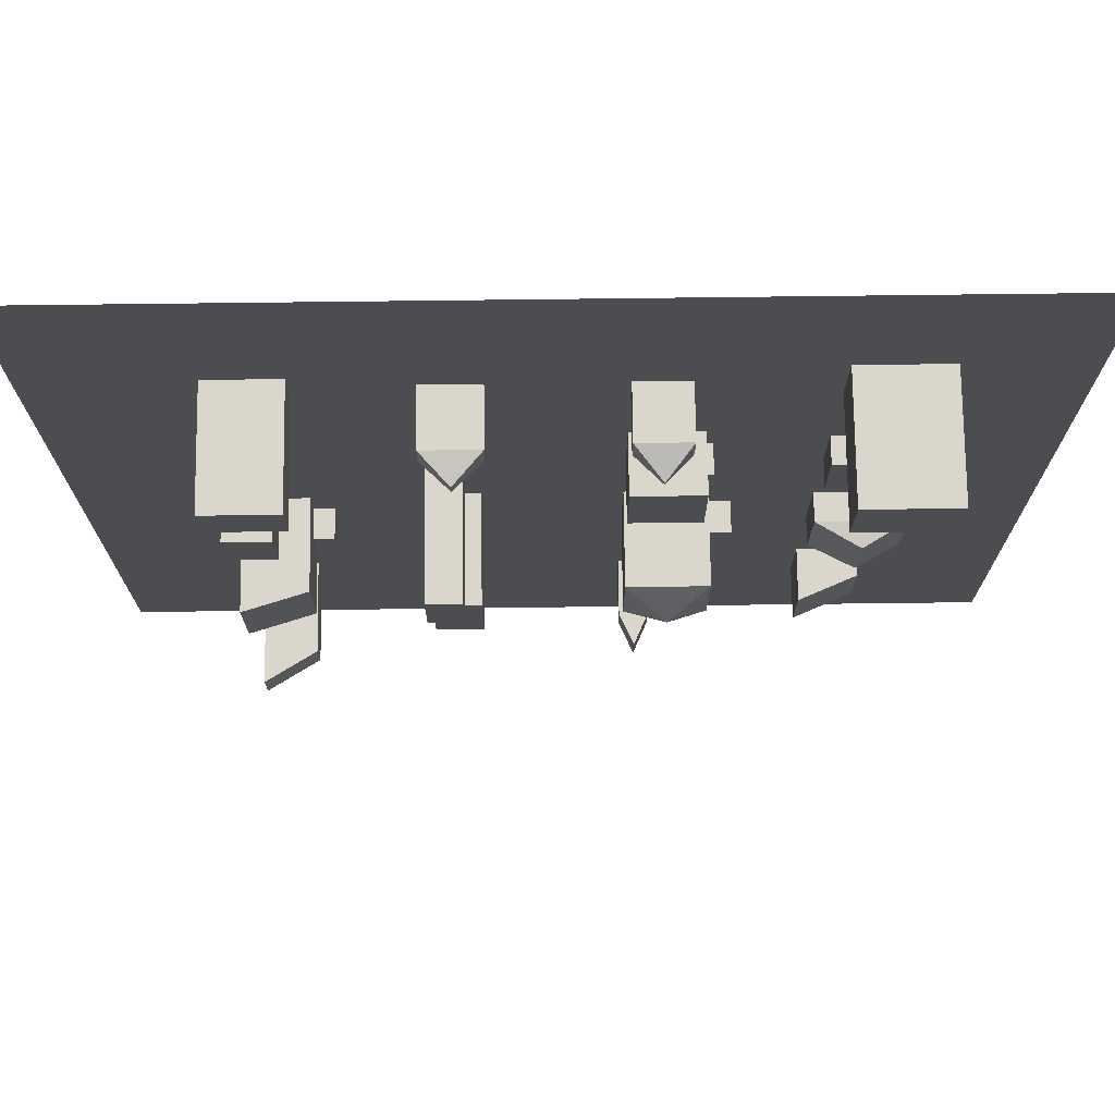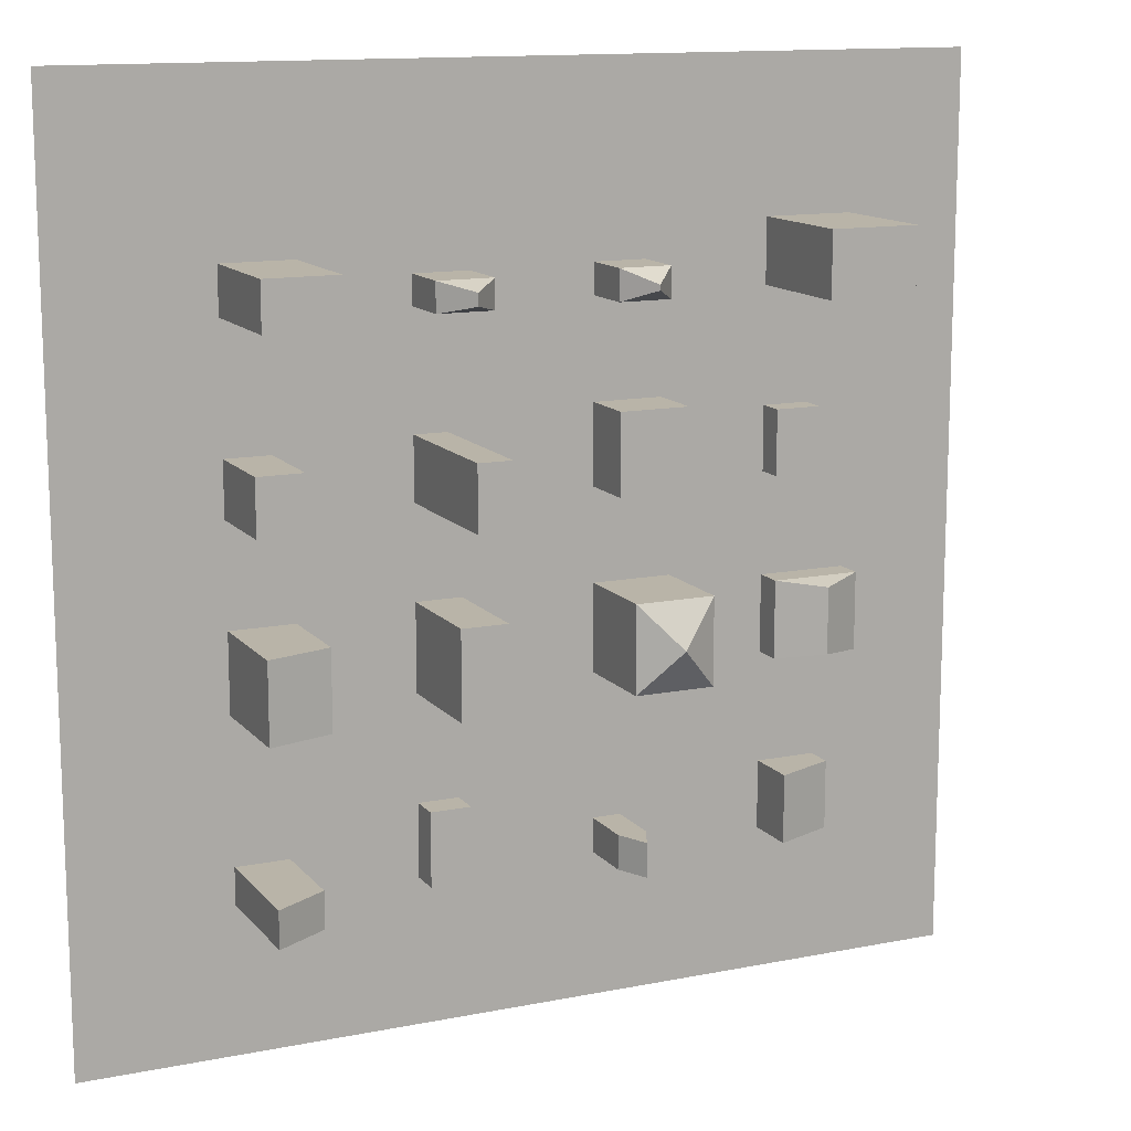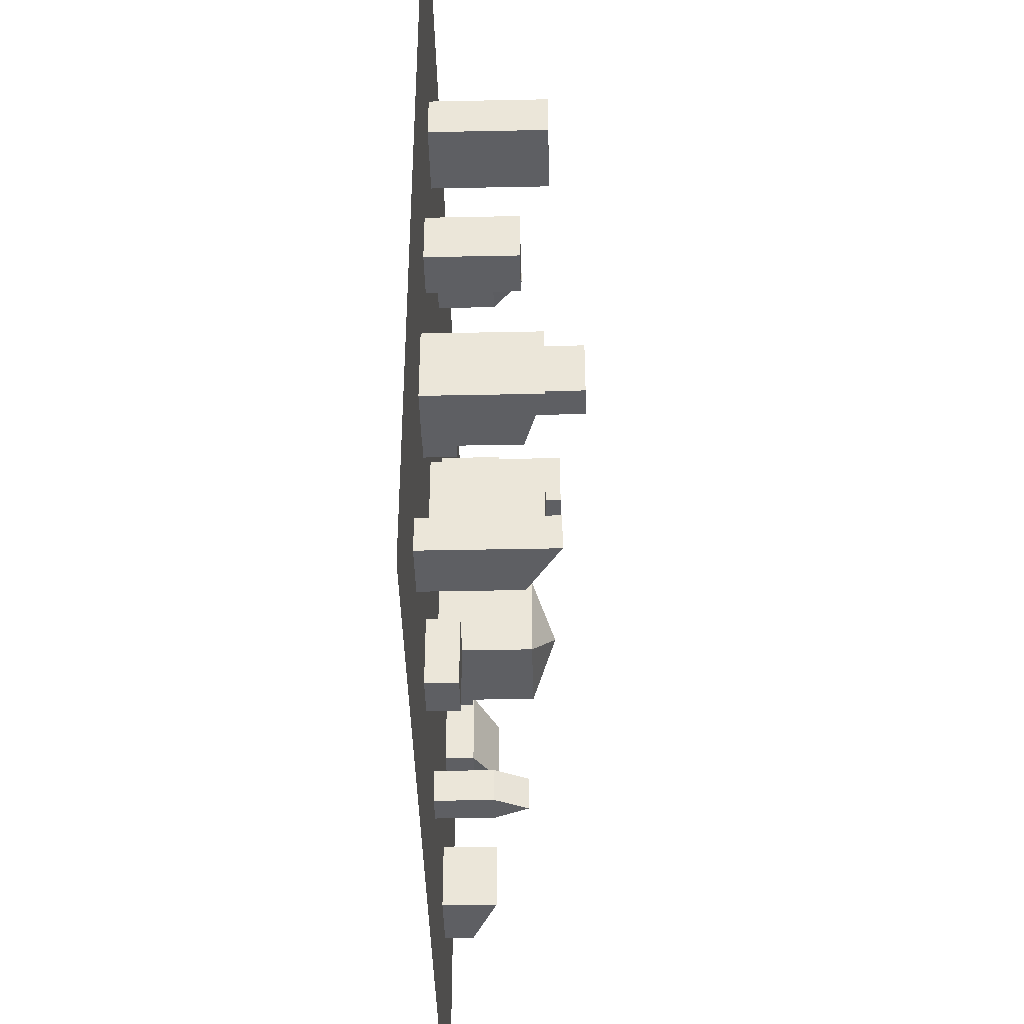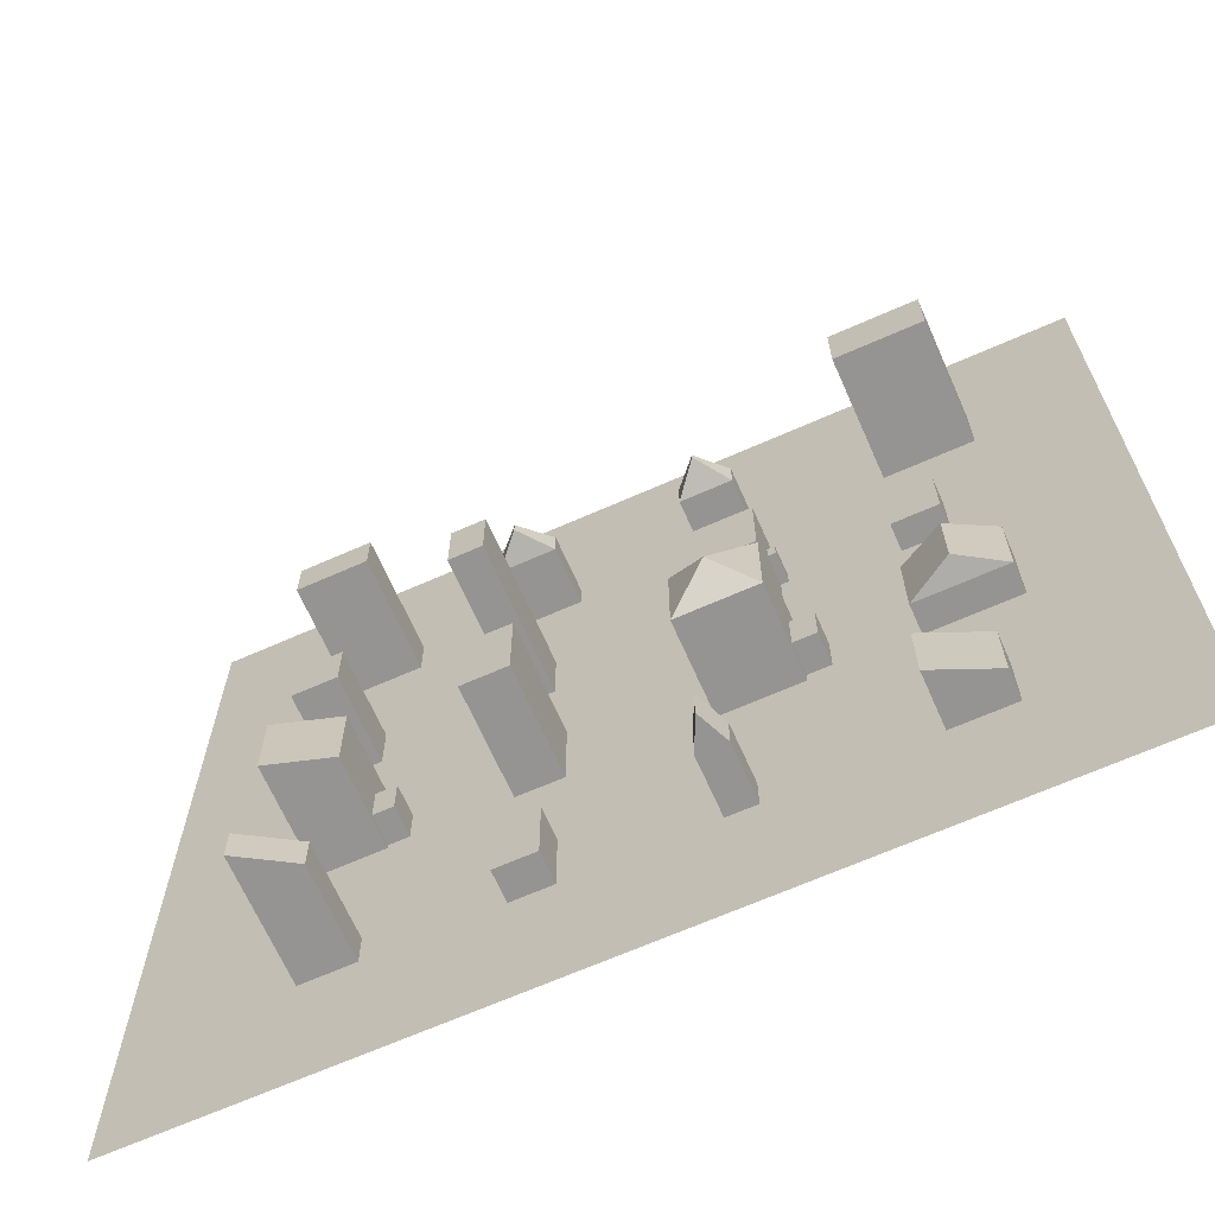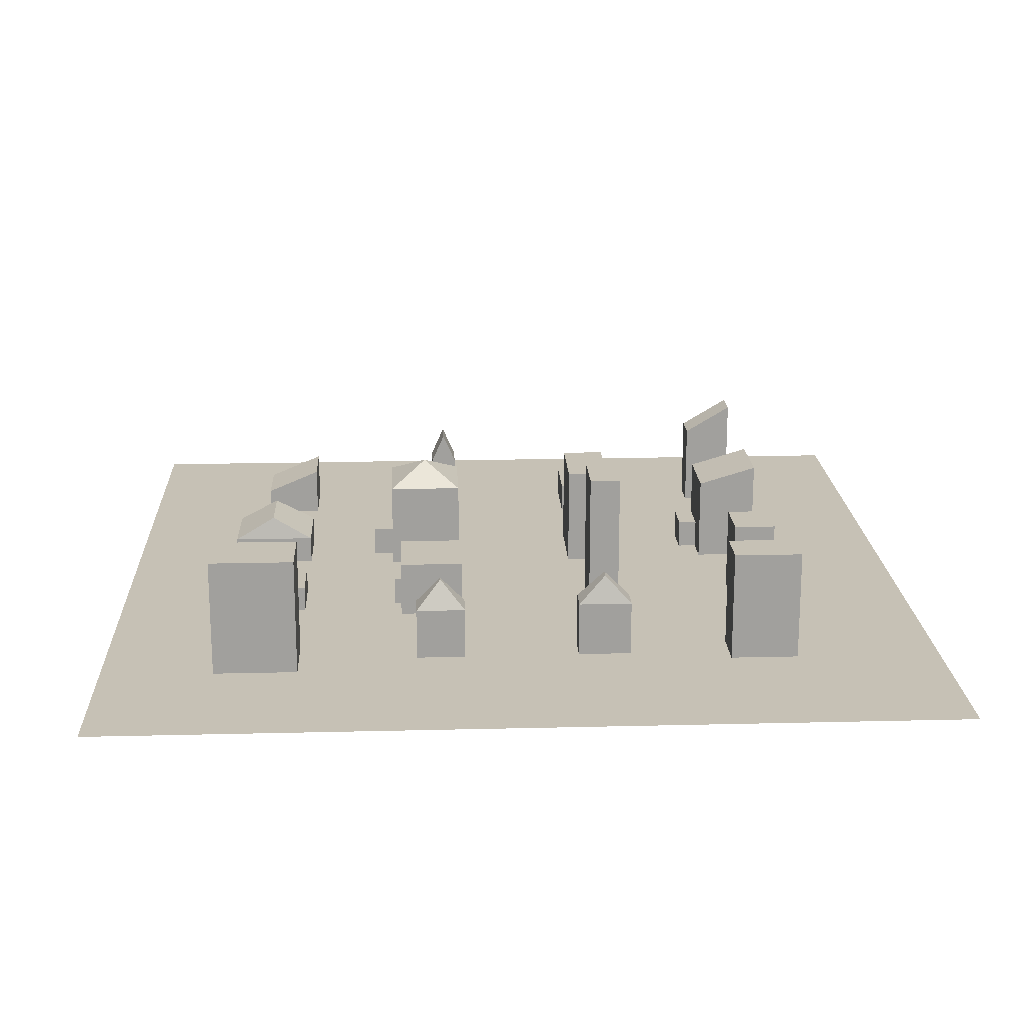
<metadata>
{"format":"obj","ext":"obj","renderer":"f3d","projection":"perspective","resolution":1024,"background":"white","views":[{"elev":73.8,"azim":-0.7,"up":"+Y"},{"elev":13.1,"azim":-24.5,"up":"+Y"},{"elev":-41.7,"azim":-88.6,"up":"+Y"},{"elev":-67.1,"azim":23.9,"up":"+Y"},{"elev":18.7,"azim":177.3,"up":"+Z"}]}
</metadata>
<code>
o Plane
v 5.92 0 0
v 0 0 0
v 0 4.07 1e-06
v 5.92 4.07 1e-06
v 7.19 20.55 3e-06
v 7.19 20 3e-06
v 0 20 3e-06
v 7.19 24.93 4e-06
v 0 28.73 5e-06
v 9.44 24.93 4e-06
v 9.44 20.55 3e-06
v 7.19 28.73 5e-06
v 7.19 20.55 3e-06
v 9.44 20.55 3e-06
v 5.05 40 7e-06
v 0 40 7e-06
v 0 46.09 8e-06
v 5.05 46.09 8e-06
v 8.02 60 1e-05
v 0 60 1e-05
v 0 65.22 1.1e-05
v 8.02 65.22 1.1e-05
v 24.52 0 0
v 20 0 0
v 20 8.18 1e-06
v 24.52 8.18 1e-06
v 25.13 20 3e-06
v 20 20 3e-06
v 20 29.66 5e-06
v 25.13 29.66 5e-06
v 23.71 40 7e-06
v 20 40 7e-06
v 20 47 8e-06
v 23.71 47 8e-06
v 26.28 60 1e-05
v 20 60 1e-05
v 20 63.25 1e-05
v 26.28 63.25 1e-05
v 26.28 63.25 1e-05
v 20 63.25 1e-05
v 43.23 0 0
v 40 0 0
v 40 3.82 1e-06
v 43.23 3.82 1e-06
v 48.91 21.21 3e-06
v 48.91 20 3e-06
v 40 20 3e-06
v 48.91 26.03 4e-06
v 40 29.69 5e-06
v 51.44 26.03 4e-06
v 51.44 21.21 3e-06
v 48.91 29.69 5e-06
v 48.91 29.69 5e-06
v 40 29.69 5e-06
v 47.73 43.63 7e-06
v 47.73 40 7e-06
v 40 40 7e-06
v 47.73 45.29 7e-06
v 40 48.92 8e-06
v 48.56 45.29 7e-06
v 48.56 43.63 7e-06
v 47.73 48.92 8e-06
v 45.82 60 1e-05
v 40 60 1e-05
v 40 63.44 1e-05
v 45.82 63.44 1e-05
v 40 60 1e-05
v 45.82 60 1e-05
v 45.82 63.44 1e-05
v 40 63.44 1e-05
v 66.73 0 0
v 60 0 0
v 60 7.66 1e-06
v 66.73 7.66 1e-06
v 60 7.66 1e-06
v 66.73 7.66 1e-06
v 69.91 20 3e-06
v 60 20 3e-06
v 60 28.64 5e-06
v 69.91 28.64 5e-06
v 65.08 40 7e-06
v 60 40 7e-06
v 60 47.17 8e-06
v 65.08 47.17 8e-06
v 69.93 60 1e-05
v 60 60 1e-05
v 60 67.21 1.1e-05
v 69.93 67.21 1.1e-05
v -17.28 -16.28 4e-06
v 83.28 -16.28 4e-06
v -17.28 84.28 -4e-06
v 83.28 84.28 -4e-06
v -17.28 34 0
v 33 -16.28 4e-06
v 83.28 34 0
v 33 84.28 -4e-06
v -17.28 8.86 2e-06
v 58.14 -16.28 4e-06
v 83.28 59.14 -2e-06
v 7.86 84.28 -4e-06
v -17.28 59.14 -2e-06
v 7.86 -16.28 4e-06
v 83.28 8.86 2e-06
v 58.14 84.28 -4e-06
v -17.28 -3.71 3e-06
v 70.71 -16.28 4e-06
v 83.28 71.71 -3e-06
v -4.71 84.28 -4e-06
v -17.28 46.57 -1e-06
v 20.43 -16.28 4e-06
v 83.28 21.43 1e-06
v 45.57 84.28 -4e-06
v -17.28 21.43 1e-06
v 45.57 -16.28 4e-06
v 83.28 46.57 -1e-06
v 20.43 84.28 -4e-06
v -17.28 71.71 -3e-06
v -4.71 -16.28 4e-06
v 83.28 -3.71 3e-06
v 70.71 84.28 -4e-06
f 9 12 15 16
f 18 15 32 33
f 17 18 19 20
f 35 36 33 34
f 65 38 35 64
f 66 63 86 87
f 85 86 83 84
f 81 82 79 80
f 76 77 78 75
f 73 44 41 72
f 43 26 23 42
f 4 1 24 25
f 3 4 6 7
f 15 12 29 32
f 33 36 19 18
f 22 19 36 37
f 68 67 59 62
f 57 54 53 56
f 49 30 27 47
f 31 32 29 30
f 59 34 31 57
f 34 59 67 35
f 30 49 57 31
f 26 43 47 27
f 25 26 27 28
f 11 28 29 10
f 12 8 10 29
f 6 14 13 5
f 6 4 14
f 25 28 11 14 4
f 79 82 56 53
f 56 61 55
f 60 62 58
f 83 86 68 62
f 62 60 83
f 56 82 61
f 60 61 82 83
f 50 52 48
f 46 51 45
f 44 47 43
f 47 44 73 46
f 78 51 46 75
f 50 51 78 79
f 53 52 50 79
f 3 7 113 97
f 7 9 93 113
f 9 16 109 93
f 16 17 101 109
f 17 20 117 101
f 20 21 91 117
f 2 3 97 105
f 80 77 103 111
f 77 76 119 103
f 74 71 90 119
f 81 80 111 95
f 84 81 95 115
f 85 84 115 99
f 88 85 99 107
f 72 41 98 106
f 41 42 114 98
f 42 23 94 114
f 23 24 110 94
f 24 1 102 110
f 1 2 118 102
f 105 89 118 2
f 71 72 106 90
f 107 92 120 88
f 87 88 120 104
f 66 87 104 112
f 70 69 112 96
f 38 65 96 116
f 40 39 116 100
f 22 37 100 108
f 21 22 108 91
o LOD2_1_F0
v 5.92 0 0
v 0 0 0
v 0 4.07 1e-06
v 5.92 4.07 1e-06
v 0 4.07 13.85
v 0 -2e-06 13.85
v 5.92 -2e-06 10.32
v 5.92 4.07 10.32
v 0 -2e-06 13.85
v 5.92 -2e-06 10.32
v 5.92 4.07 10.32
v 0 4.07 13.85
v 7.19 20.55 3e-06
v 7.19 20 3e-06
v 0 20 3e-06
v 7.19 24.93 4e-06
v 0 28.73 5e-06
v 9.44 24.93 4e-06
v 9.44 20.55 3e-06
v 7.19 28.73 5e-06
v 0 28.73 12.35
v 0 20 12.35
v 7.19 20 10.2
v 7.19 28.73 10.2
v 7.19 20.55 3.4
v 7.19 24.93 3.4
v 7.19 20.55 3.4
v 7.19 20.55 3e-06
v 9.44 20.55 3e-06
v 9.44 20.55 3.4
v 9.44 20.55 3.4
v 9.44 24.93 3.4
v 5.05 40 7e-06
v 0 40 7e-06
v 0 46.09 8e-06
v 5.05 46.09 8e-06
v 0 46.09 9.96
v 0 40 9.96
v 5.05 40 9.96
v 5.05 46.09 9.96
v 8.02 60 1e-05
v 0 60 1e-05
v 0 65.22 1.1e-05
v 8.02 65.22 1.1e-05
v 0 65.22 13.08
v 0 60 13.08
v 8.02 60 13.08
v 8.02 65.22 13.08
v 0 60 13.08
v 8.02 60 13.08
v 8.02 65.22 13.08
v 0 65.22 13.08
v 24.52 0 0
v 20 0 0
v 20 8.18 1e-06
v 24.52 8.18 1e-06
v 20 8.18 3.46
v 20 -1e-06 3.46
v 24.52 -1e-06 3.46
v 24.52 8.18 3.46
v 25.13 20 3e-06
v 20 20 3e-06
v 20 29.66 5e-06
v 25.13 29.66 5e-06
v 20 29.66 12.16
v 20 20 12.16
v 25.13 20 12.16
v 25.13 29.66 12.16
v 23.71 40 7e-06
v 20 40 7e-06
v 20 47 8e-06
v 23.71 47 8e-06
v 20 47 16.7
v 20 40 16.7
v 23.71 40 16.7
v 23.71 47 16.7
v 26.28 60 1e-05
v 20 60 1e-05
v 20 63.25 1e-05
v 26.28 63.25 1e-05
v 20 63.25 6.42
v 20 60 6.42
v 23.14 60.94 9.74
v 23.14 62.31 9.74
v 26.28 60 6.42
v 26.28 63.25 6.42
v 20 60 6.42
v 26.28 60 6.42
v 20 63.25 6.42
v 26.28 63.25 6.42
v 20 60 6.42
v 26.28 60 6.42
v 26.28 63.25 6.42
v 26.28 63.25 1e-05
v 20 63.25 1e-05
v 20 63.25 6.42
v 26.28 63.25 6.42
v 20 63.25 6.42
v 43.23 0 0
v 40 0 0
v 40 3.82 1e-06
v 43.23 3.82 1e-06
v 40 3.82 6.32
v 40 -1e-06 6.32
v 41.62 -2e-06 9.92
v 41.62 3.82 9.92
v 41.62 3.82 9.92
v 41.62 -2e-06 9.92
v 43.23 -1e-06 6.32
v 43.23 3.82 6.32
v 40 -1e-06 6.32
v 43.23 -1e-06 6.32
v 41.62 -2e-06 9.92
v 43.23 3.82 6.32
v 40 3.82 6.32
v 41.62 3.82 9.92
v 48.91 21.21 3e-06
v 48.91 20 3e-06
v 40 20 3e-06
v 48.91 26.03 4e-06
v 40 29.69 5e-06
v 51.44 26.03 4e-06
v 51.44 21.21 3e-06
v 48.91 29.69 5e-06
v 40 20 10.38
v 44.46 24.84 12.94
v 40 29.69 10.38
v 48.91 20 10.38
v 48.91 29.69 10.38
v 40 20 10.38
v 48.91 20 10.38
v 44.46 24.84 12.94
v 40 29.69 10.38
v 44.46 24.84 12.94
v 48.91 29.69 10.38
v 48.91 21.21 3.46
v 48.91 26.03 3.46
v 48.91 29.69 10.38
v 48.91 29.69 5e-06
v 40 29.69 5e-06
v 40 29.69 10.38
v 48.91 29.69 10.38
v 40 29.69 10.38
v 51.44 21.21 3.46
v 51.44 26.03 3.46
v 47.73 43.63 7e-06
v 47.73 40 7e-06
v 40 40 7e-06
v 47.73 45.29 7e-06
v 40 48.92 8e-06
v 48.56 45.29 7e-06
v 48.56 43.63 7e-06
v 47.73 48.92 8e-06
v 40 48.92 6.6
v 40 40 6.6
v 47.73 40 6.6
v 47.73 48.92 6.6
v 47.73 43.63 3.3
v 47.73 45.29 3.3
v 48.56 43.63 3.3
v 48.56 45.29 3.3
v 45.82 60 1e-05
v 40 60 1e-05
v 40 63.44 1e-05
v 45.82 63.44 1e-05
v 40 63.44 6.02
v 40 60 6.02
v 42.91 61.43 9.46
v 42.91 62.01 9.46
v 42.91 62.01 9.46
v 42.91 61.43 9.46
v 45.82 60 6.02
v 45.82 63.44 6.02
v 40 60 6.02
v 45.82 60 6.02
v 42.91 61.43 9.46
v 40 63.44 6.02
v 42.91 62.01 9.46
v 45.82 63.44 6.02
v 40 60 6.02
v 40 60 1e-05
v 45.82 60 1e-05
v 45.82 60 6.02
v 45.82 60 6.02
v 45.82 63.44 6.02
v 45.82 63.44 1e-05
v 40 63.44 1e-05
v 40 63.44 6.02
v 45.82 63.44 6.02
v 40 60 6.02
v 40 63.44 6.02
v 66.73 0 0
v 60 0 0
v 60 7.66 1e-06
v 66.73 7.66 1e-06
v 60 7.66 5.99
v 60 -1e-06 5.99
v 66.73 -1e-06 3.19
v 66.73 7.66 3.19
v 60 -1e-06 5.99
v 66.73 -1e-06 3.19
v 66.73 7.66 3.19
v 66.73 7.66 3.19
v 60 7.66 1e-06
v 60 7.66 5.99
v 66.73 7.66 1e-06
v 60 7.66 5.99
v 69.91 20 3e-06
v 60 20 3e-06
v 60 28.64 5e-06
v 69.91 28.64 5e-06
v 60 28.64 3.22
v 60 20 3.22
v 64.96 20.61 6.02
v 64.96 28.03 6.02
v 69.91 20 3.22
v 69.91 28.64 3.22
v 60 20 3.22
v 69.91 20 3.22
v 64.96 20.61 6.02
v 60 28.64 3.22
v 64.96 28.03 6.02
v 69.91 28.64 3.22
v 60 20 3.22
v 69.91 20 3.22
v 69.91 28.64 3.22
v 60 28.64 3.22
v 65.08 40 7e-06
v 60 40 7e-06
v 60 47.17 8e-06
v 65.08 47.17 8e-06
v 60 47.17 3.02
v 60 40 3.02
v 65.08 40 3.02
v 65.08 47.17 3.02
v 69.93 60 1e-05
v 60 60 1e-05
v 60 67.21 1.1e-05
v 69.93 67.21 1.1e-05
v 60 67.21 13.84
v 60 60 13.84
v 69.93 60 13.84
v 69.93 67.21 13.84
f 125 126 127
f 127 128 125
f 129 122 130
f 121 130 122
f 130 121 124
f 124 131 130
f 131 123 132
f 123 131 124
f 123 122 129
f 129 132 123
f 141 142 143
f 143 144 141
f 142 135 143
f 134 143 135
f 134 133 145
f 143 145 146
f 145 143 134
f 136 140 146
f 146 144 143
f 144 146 140
f 144 137 141
f 137 144 140
f 137 135 142
f 142 141 137
f 147 148 149
f 149 150 147
f 151 139 138
f 138 152 151
f 138 136 146
f 146 152 138
f 146 145 151
f 151 152 146
f 157 158 159
f 159 160 157
f 158 154 153
f 153 159 158
f 159 153 156
f 156 160 159
f 156 155 157
f 157 160 156
f 155 154 158
f 158 157 155
f 165 166 167
f 167 168 165
f 169 162 161
f 161 170 169
f 170 161 164
f 164 171 170
f 164 163 172
f 172 171 164
f 163 162 169
f 169 172 163
f 177 178 179
f 179 180 177
f 178 174 173
f 173 179 178
f 179 173 176
f 176 180 179
f 176 175 177
f 177 180 176
f 175 174 178
f 178 177 175
f 185 186 187
f 187 188 185
f 186 182 181
f 181 187 186
f 187 181 184
f 184 188 187
f 184 183 185
f 185 188 184
f 183 182 186
f 186 185 183
f 193 194 195
f 195 196 193
f 194 190 189
f 189 195 194
f 195 189 192
f 192 196 195
f 192 191 193
f 193 196 192
f 191 190 194
f 194 193 191
f 201 202 203
f 203 204 201
f 204 203 205
f 205 206 204
f 207 208 203
f 209 204 210
f 211 198 197
f 197 212 211
f 212 197 200
f 200 213 212
f 214 215 216
f 216 217 214
f 199 198 211
f 211 218 199
f 223 224 225
f 225 226 223
f 227 228 229
f 229 230 227
f 231 220 219
f 231 232 233
f 232 231 219
f 232 219 222
f 222 234 232
f 222 221 235
f 236 234 235
f 222 235 234
f 221 220 231
f 231 235 221
f 245 246 247
f 246 248 249
f 250 251 252
f 253 254 255
f 250 239 238
f 238 251 250
f 238 237 256
f 251 256 257
f 256 251 238
f 240 244 257
f 257 258 251
f 258 257 244
f 259 260 261
f 261 262 259
f 241 239 250
f 250 263 241
f 256 237 243
f 243 264 256
f 264 243 242
f 242 265 264
f 242 240 257
f 257 265 242
f 257 256 264
f 264 265 257
f 274 275 276
f 276 277 274
f 275 268 267
f 267 276 275
f 267 266 278
f 276 278 279
f 278 276 267
f 269 273 279
f 279 277 276
f 277 279 273
f 273 270 274
f 274 277 273
f 270 268 275
f 275 274 270
f 278 266 272
f 272 280 278
f 280 272 271
f 271 281 280
f 271 269 279
f 279 281 271
f 279 278 280
f 280 281 279
f 286 287 288
f 288 289 286
f 290 291 292
f 292 293 290
f 294 295 296
f 297 298 299
f 300 301 302
f 302 303 300
f 304 282 285
f 285 305 304
f 306 307 308
f 308 309 306
f 284 283 310
f 310 311 284
f 316 317 318
f 318 319 316
f 320 313 321
f 312 321 313
f 321 312 315
f 315 322 321
f 323 324 325
f 324 323 326
f 314 313 320
f 320 327 314
f 332 333 334
f 334 335 332
f 335 334 336
f 336 337 335
f 338 339 340
f 341 342 343
f 344 329 328
f 328 345 344
f 345 328 331
f 331 346 345
f 331 330 347
f 347 346 331
f 330 329 344
f 344 347 330
f 352 353 354
f 354 355 352
f 353 349 348
f 348 354 353
f 354 348 351
f 351 355 354
f 351 350 352
f 352 355 351
f 350 349 353
f 353 352 350
f 360 361 362
f 362 363 360
f 361 357 356
f 356 362 361
f 362 356 359
f 359 363 362
f 359 358 360
f 360 363 359
f 358 357 361
f 361 360 358

</code>
